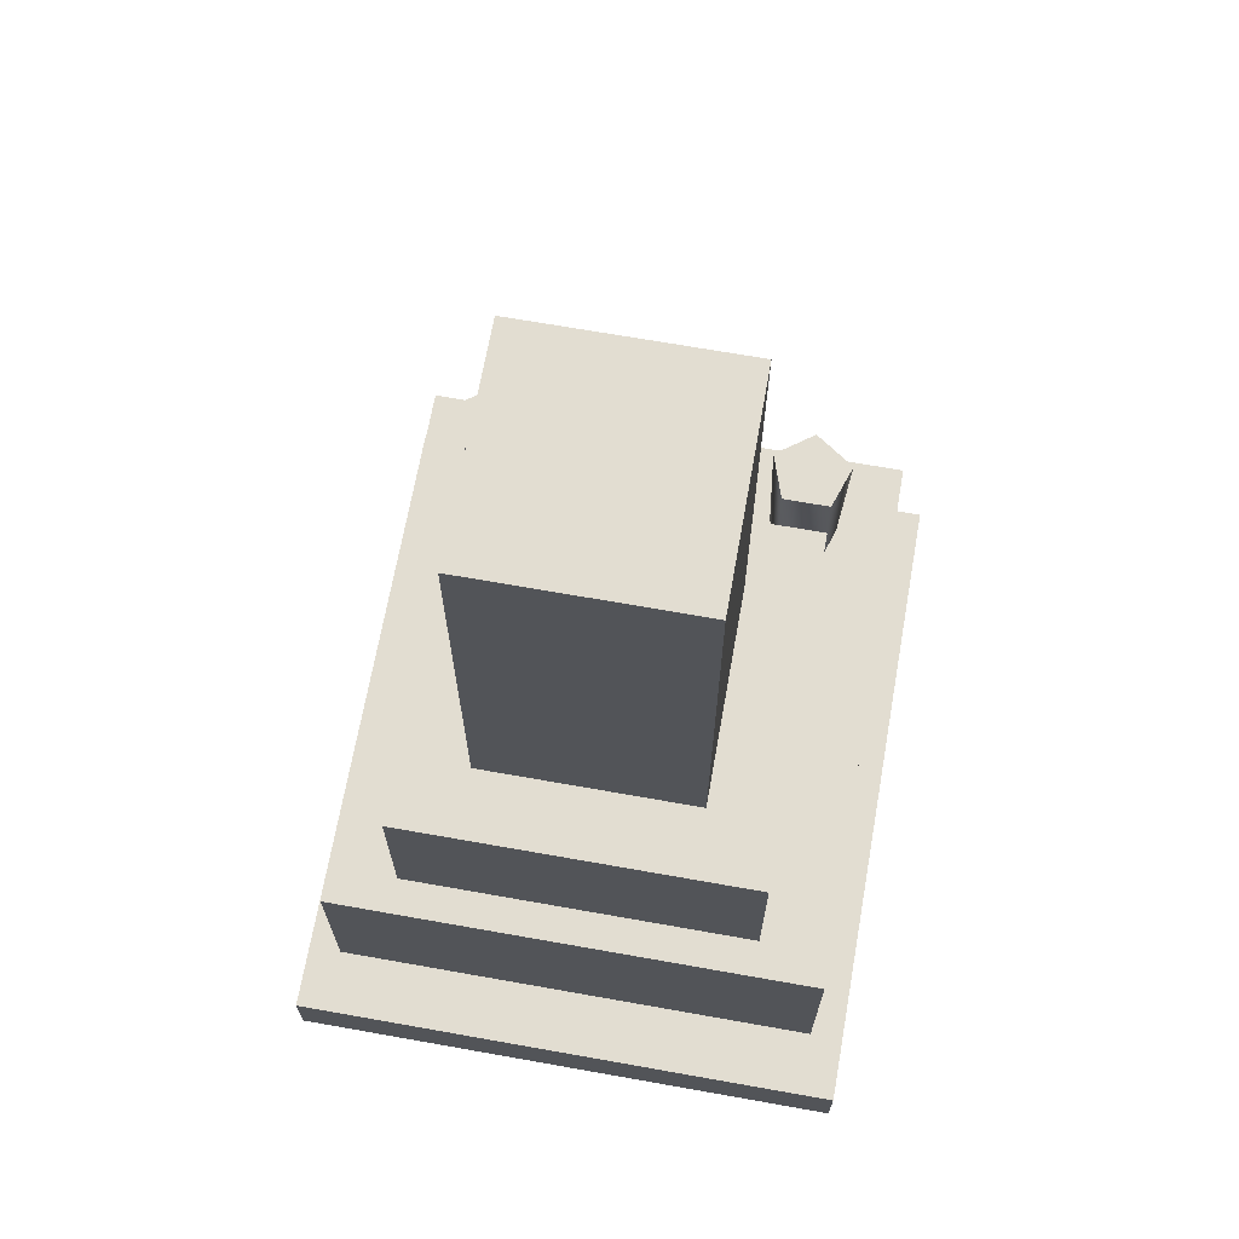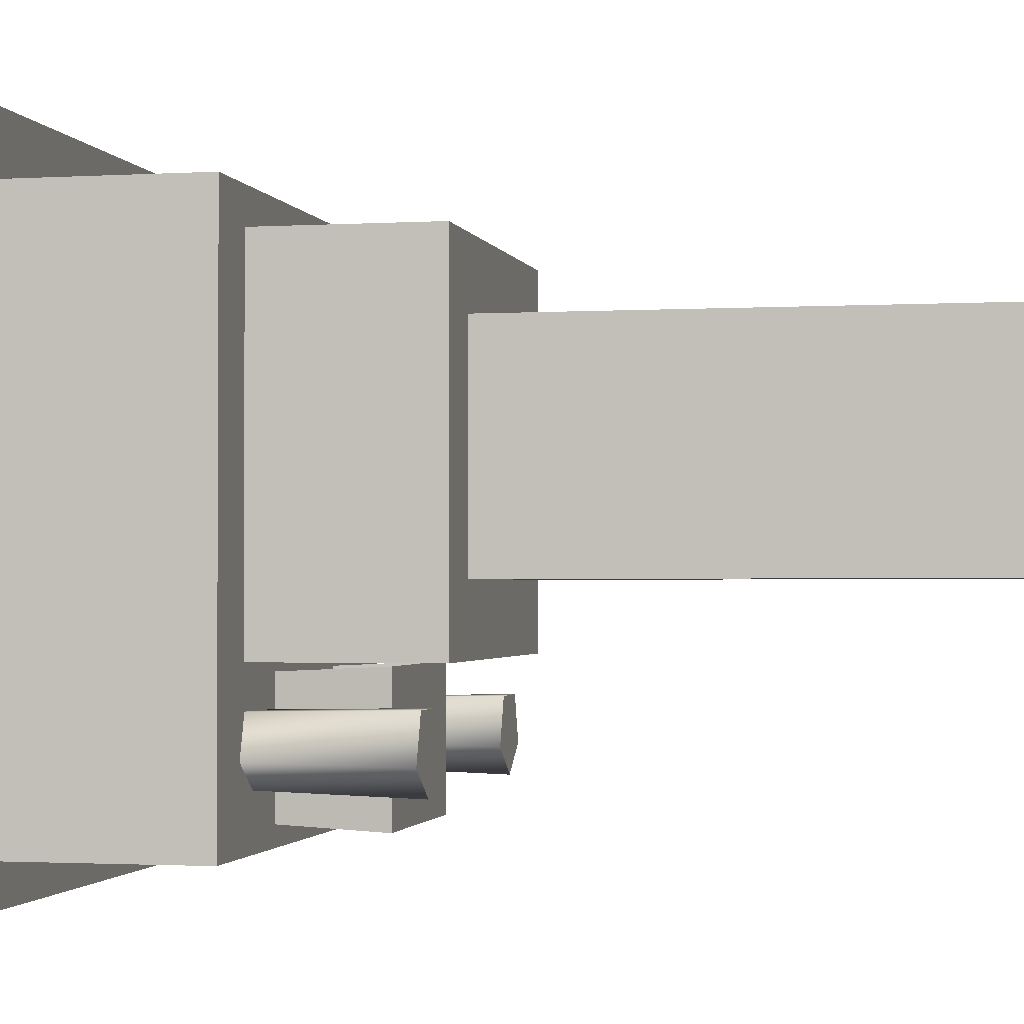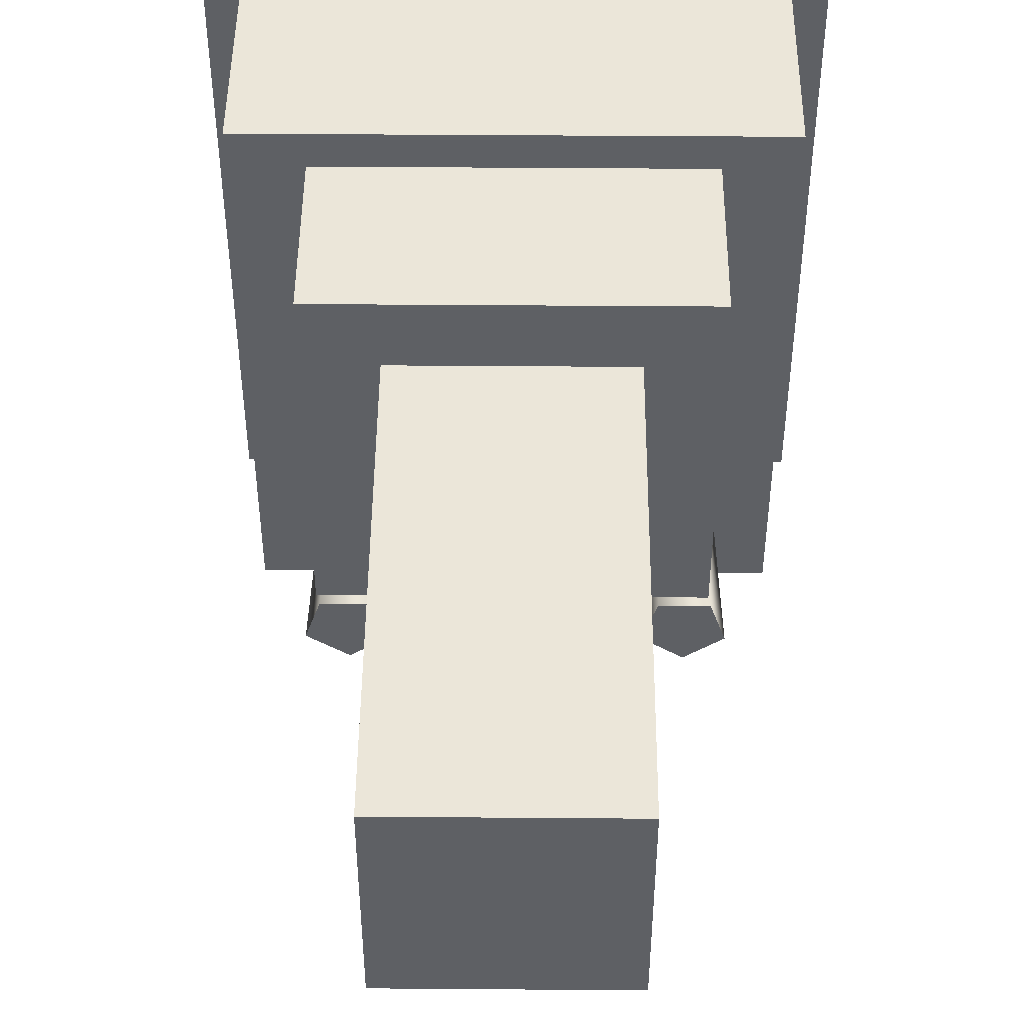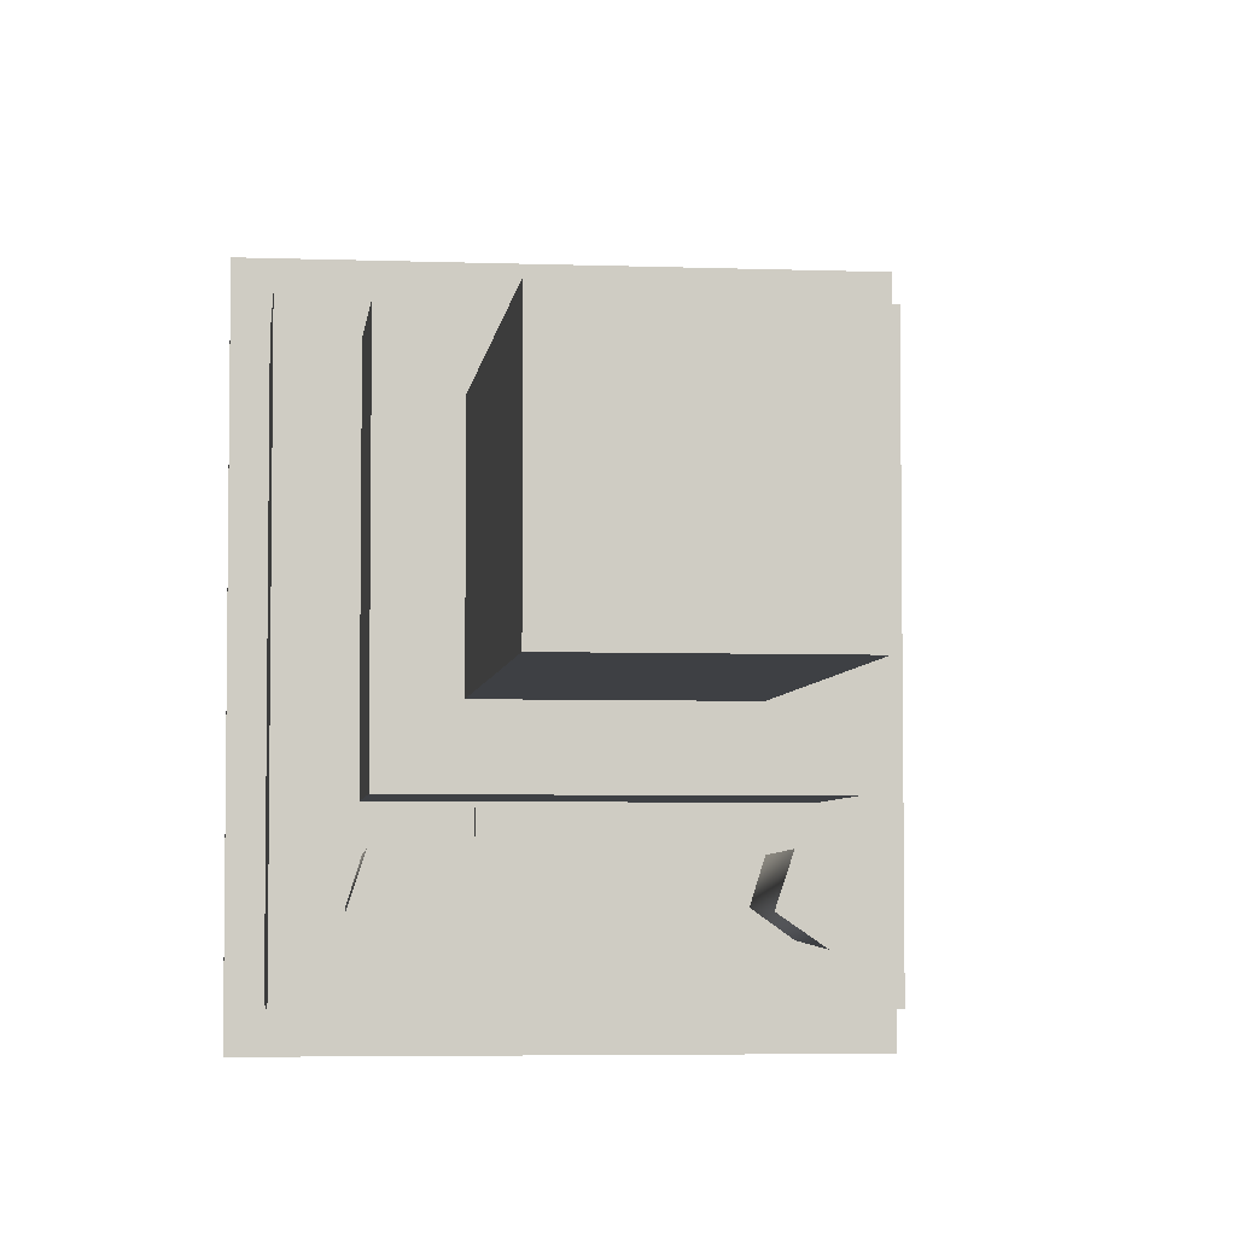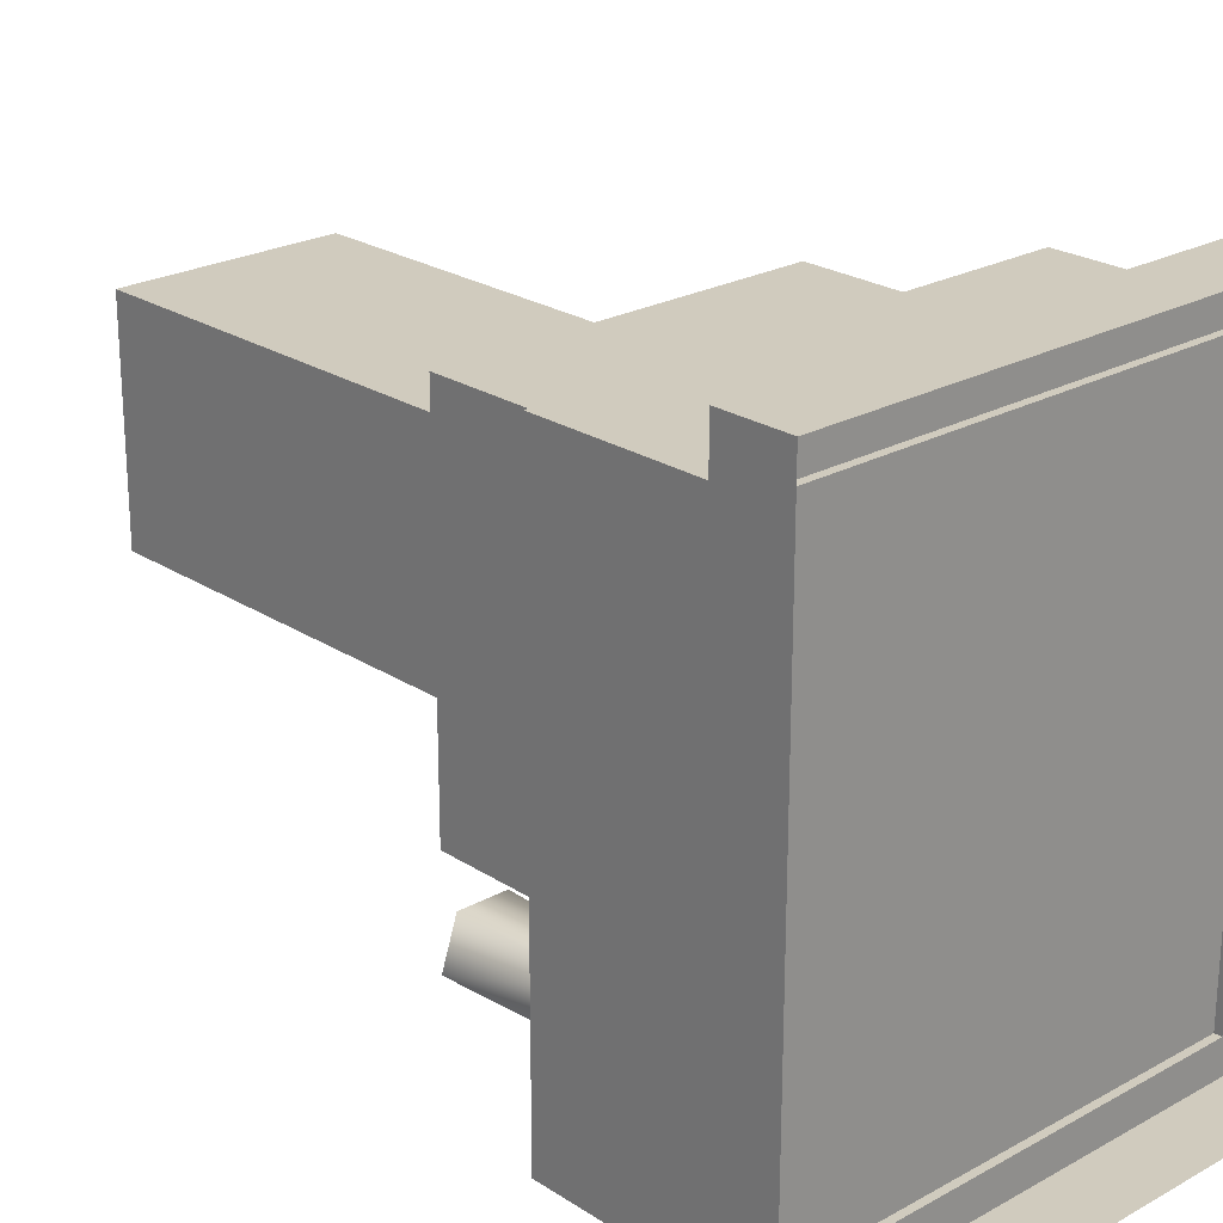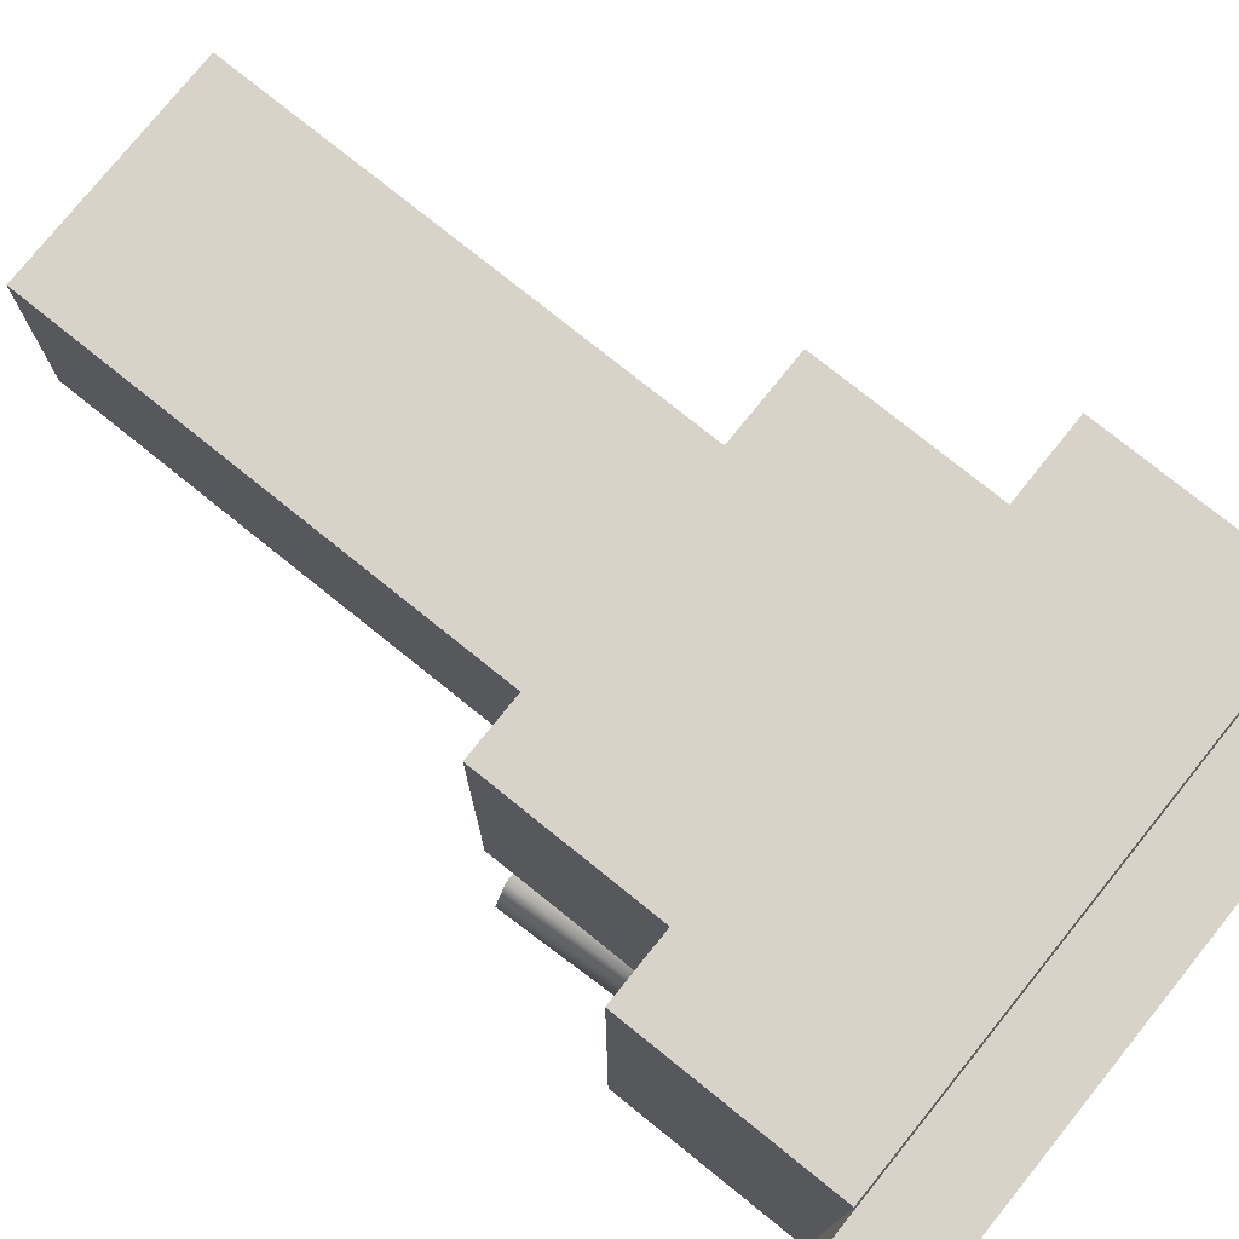
<metadata>
{"format":"obj","ext":"obj","renderer":"f3d","projection":"perspective","resolution":1024,"background":"white","views":[{"elev":68.4,"azim":10.1,"up":"+Y"},{"elev":-1.6,"azim":102.2,"up":"+Z"},{"elev":47.0,"azim":-179.5,"up":"+Z"},{"elev":-4.8,"azim":173.3,"up":"+Z"},{"elev":23.5,"azim":-42.8,"up":"+Z"},{"elev":76.9,"azim":-51.2,"up":"+Z"}]}
</metadata>
<code>
v -110 27 -130
v -110 27 130
v 110 27 130
v 110 27 130
v 110 27 -130
v -110 27 -130
v -110 27 130
v -110 0 130
v 110 0 130
v 110 0 130
v 110 27 130
v -110 27 130
v -110 27 -130
v -110 0 -130
v -110 0 130
v -110 0 130
v -110 27 130
v -110 27 -130
v 110 27 -130
v 110 0 -130
v -110 0 -130
v -110 0 -130
v -110 27 -130
v 110 27 -130
v 110 27 130
v 110 0 130
v 110 0 -130
v 110 0 -130
v 110 27 -130
v 110 27 130
v -97 104 -113
v -97 104 105
v 97 104 105
v 97 104 105
v 97 104 -113
v -97 104 -113
v -97 104 105
v -97 24 105
v 97 24 105
v 97 24 105
v 97 104 105
v -97 104 105
v -97 104 -113
v -97 24 -113
v -97 24 105
v -97 24 105
v -97 104 105
v -97 104 -113
v 97 104 -113
v 97 24 -113
v -97 24 -113
v -97 24 -113
v -97 104 -113
v 97 104 -113
v 97 104 105
v 97 24 105
v 97 24 -113
v 97 24 -113
v 97 104 -113
v 97 104 105
v -70 172 -50
v -70 172 91
v 70 172 91
v 70 172 91
v 70 172 -50
v -70 172 -50
v -70 172 91
v -70 103 91
v 70 103 91
v 70 103 91
v 70 172 91
v -70 172 91
v -70 172 -50
v -70 103 -50
v -70 103 91
v -70 103 91
v -70 172 91
v -70 172 -50
v 70 172 -50
v 70 103 -50
v -70 103 -50
v -70 103 -50
v -70 172 -50
v 70 172 -50
v 70 172 91
v 70 103 91
v 70 103 -50
v 70 103 -50
v 70 172 -50
v 70 172 91
v -43 355 -23
v -43 355 64
v 43 355 64
v 43 355 64
v 43 355 -23
v -43 355 -23
v -43 355 64
v -43 171 64
v 43 171 64
v 43 171 64
v 43 355 64
v -43 355 64
v -43 355 -23
v -43 171 -23
v -43 171 64
v -43 171 64
v -43 355 64
v -43 355 -23
v 43 355 -23
v 43 171 -23
v -43 171 -23
v -43 171 -23
v -43 355 -23
v 43 355 -23
v 43 355 64
v 43 171 64
v 43 171 -23
v 43 171 -23
v 43 355 -23
v 43 355 64
v -63 163 -94
v -47 163 -83
v -63 104 -92
v -47 163 -83
v -49 104 -82
v -63 104 -92
v -47 163 -83
v -53 163 -65
v -49 104 -82
v -53 163 -65
v -54 104 -66
v -49 104 -82
v -53 163 -65
v -72 163 -65
v -54 104 -66
v -72 163 -65
v -71 104 -66
v -54 104 -66
v -72 163 -65
v -78 163 -83
v -71 104 -66
v -78 163 -83
v -76 104 -82
v -71 104 -66
v -78 163 -83
v -63 163 -94
v -76 104 -82
v -63 163 -94
v -63 104 -92
v -76 104 -82
v -47 163 -83
v -63 163 -94
v -63 163 -78
v -53 163 -65
v -47 163 -83
v -63 163 -78
v -72 163 -65
v -53 163 -65
v -63 163 -78
v -78 163 -83
v -72 163 -65
v -63 163 -78
v -63 163 -94
v -78 163 -83
v -63 163 -78
v -38 145 -107
v -38 145 -52
v 38 145 -52
v 38 145 -52
v 38 145 -107
v -38 145 -107
v -38 145 -107
v -35 103 -105
v -35 103 -54
v -35 103 -54
v -38 145 -52
v -38 145 -107
v 38 145 -107
v 35 103 -105
v -35 103 -105
v -35 103 -105
v -38 145 -107
v 38 145 -107
v 38 145 -52
v 35 103 -54
v 35 103 -105
v 35 103 -105
v 38 145 -107
v 38 145 -52
v 60 163 -94
v 76 163 -83
v 60 104 -92
v 76 163 -83
v 74 104 -82
v 60 104 -92
v 76 163 -83
v 70 163 -65
v 74 104 -82
v 70 163 -65
v 69 104 -66
v 74 104 -82
v 70 163 -65
v 51 163 -65
v 69 104 -66
v 51 163 -65
v 52 104 -66
v 69 104 -66
v 51 163 -65
v 45 163 -83
v 52 104 -66
v 45 163 -83
v 47 104 -82
v 52 104 -66
v 45 163 -83
v 60 163 -94
v 47 104 -82
v 60 163 -94
v 60 104 -92
v 47 104 -82
v 76 163 -83
v 60 163 -94
v 60 163 -78
v 70 163 -65
v 76 163 -83
v 60 163 -78
v 51 163 -65
v 70 163 -65
v 60 163 -78
v 45 163 -83
v 51 163 -65
v 60 163 -78
v 60 163 -94
v 45 163 -83
v 60 163 -78
f 1 2 3
f 4 5 6
f 7 8 9
f 10 11 12
f 13 14 15
f 16 17 18
f 19 20 21
f 22 23 24
f 25 26 27
f 28 29 30
f 31 32 33
f 34 35 36
f 37 38 39
f 40 41 42
f 43 44 45
f 46 47 48
f 49 50 51
f 52 53 54
f 55 56 57
f 58 59 60
f 61 62 63
f 64 65 66
f 67 68 69
f 70 71 72
f 73 74 75
f 76 77 78
f 79 80 81
f 82 83 84
f 85 86 87
f 88 89 90
f 91 92 93
f 94 95 96
f 97 98 99
f 100 101 102
f 103 104 105
f 106 107 108
f 109 110 111
f 112 113 114
f 115 116 117
f 118 119 120
f 121 122 123
f 124 125 126
f 127 128 129
f 130 131 132
f 133 134 135
f 136 137 138
f 139 140 141
f 142 143 144
f 145 146 147
f 148 149 150
f 151 152 153
f 154 155 156
f 157 158 159
f 160 161 162
f 163 164 165
f 166 167 168
f 169 170 171
f 172 173 174
f 175 176 177
f 178 179 180
f 181 182 183
f 184 185 186
f 187 188 189
f 190 191 192
f 193 194 195
f 196 197 198
f 199 200 201
f 202 203 204
f 205 206 207
f 208 209 210
f 211 212 213
f 214 215 216
f 217 218 219
f 220 221 222
f 223 224 225
f 226 227 228
f 229 230 231
f 232 233 234

</code>
